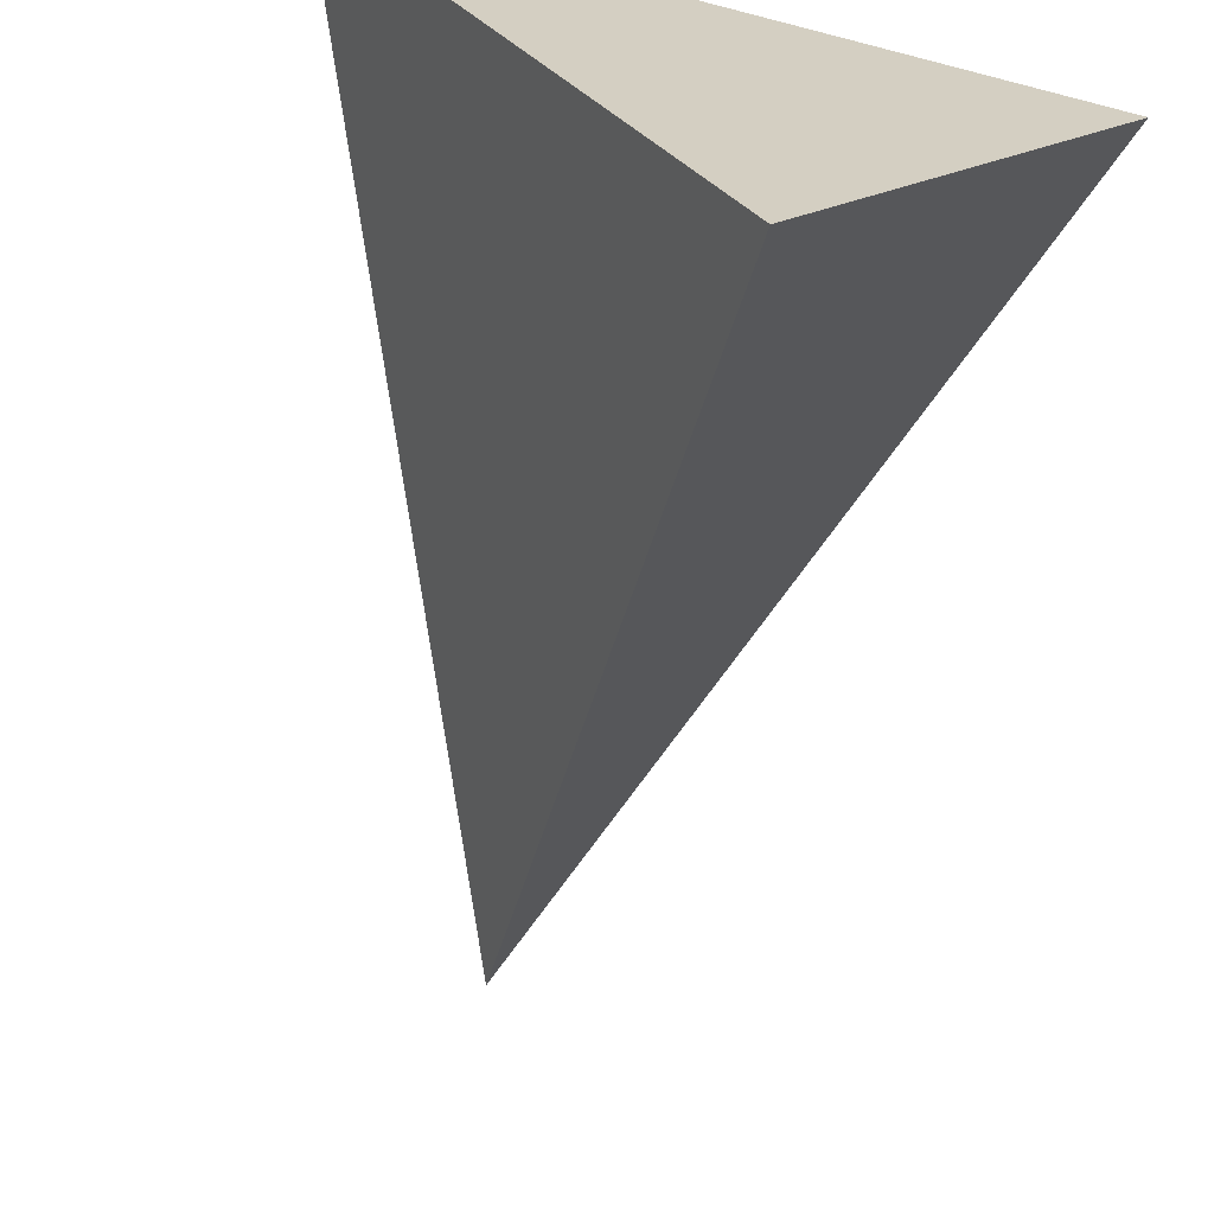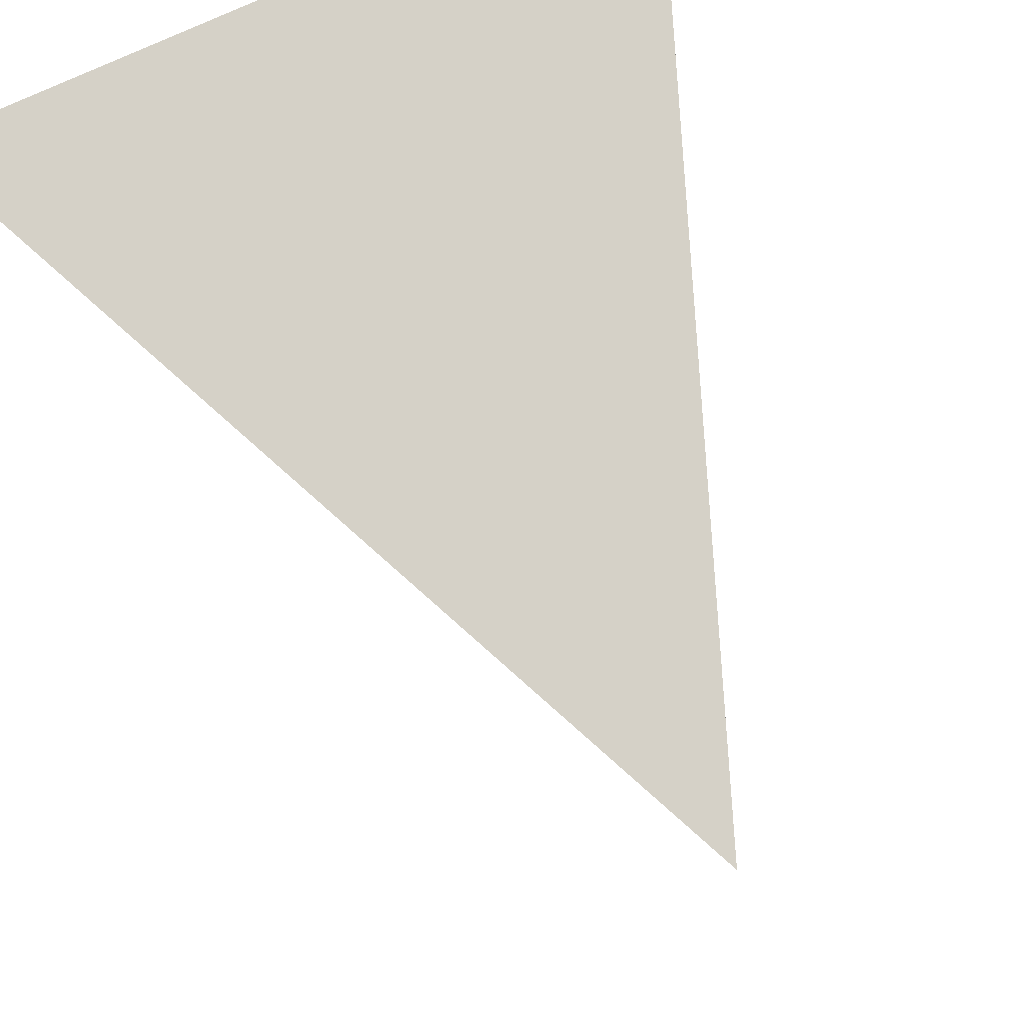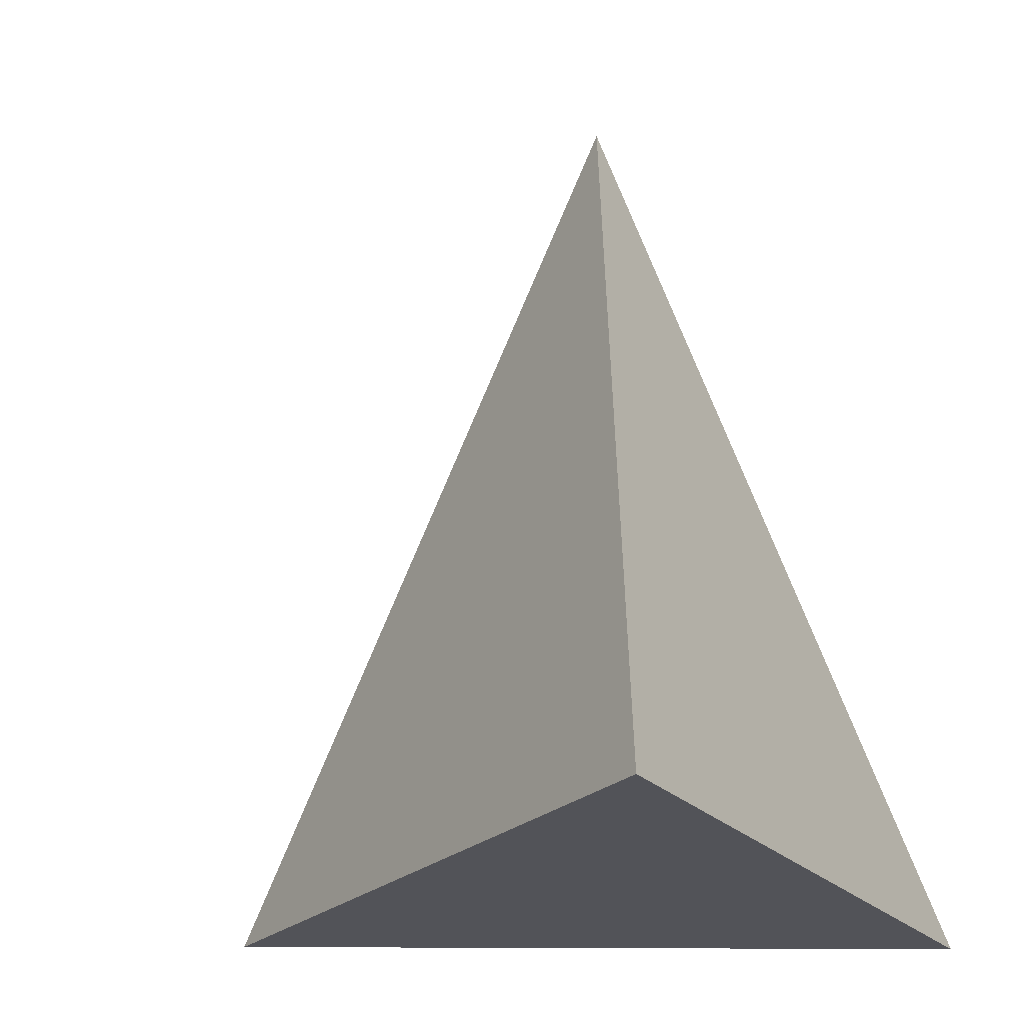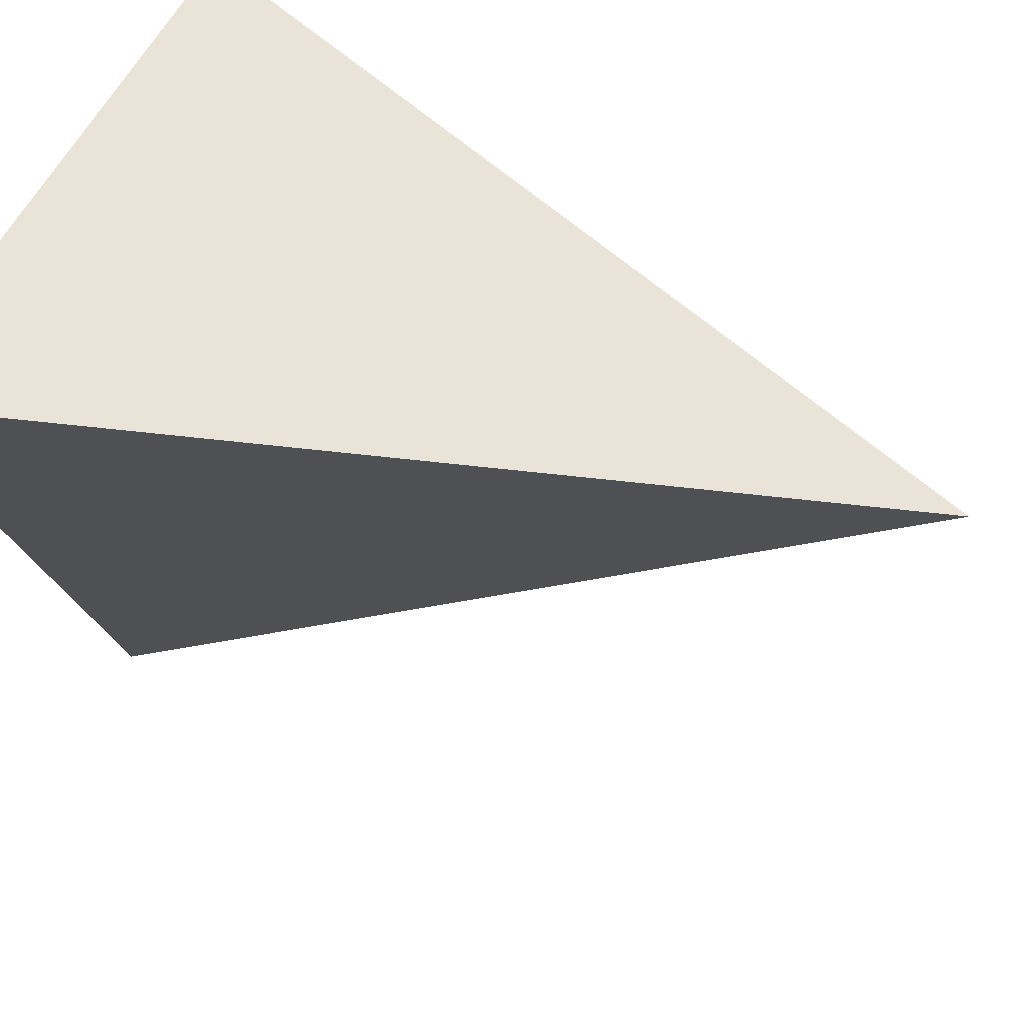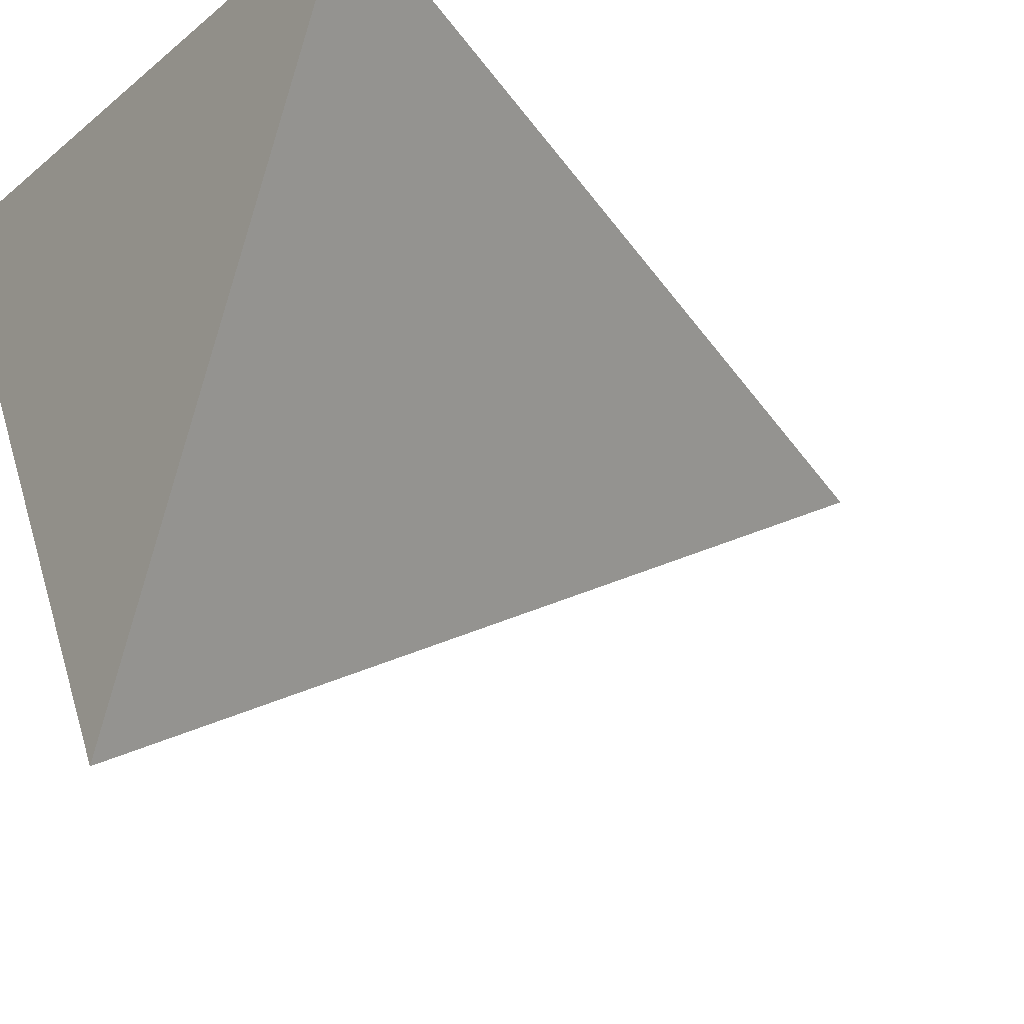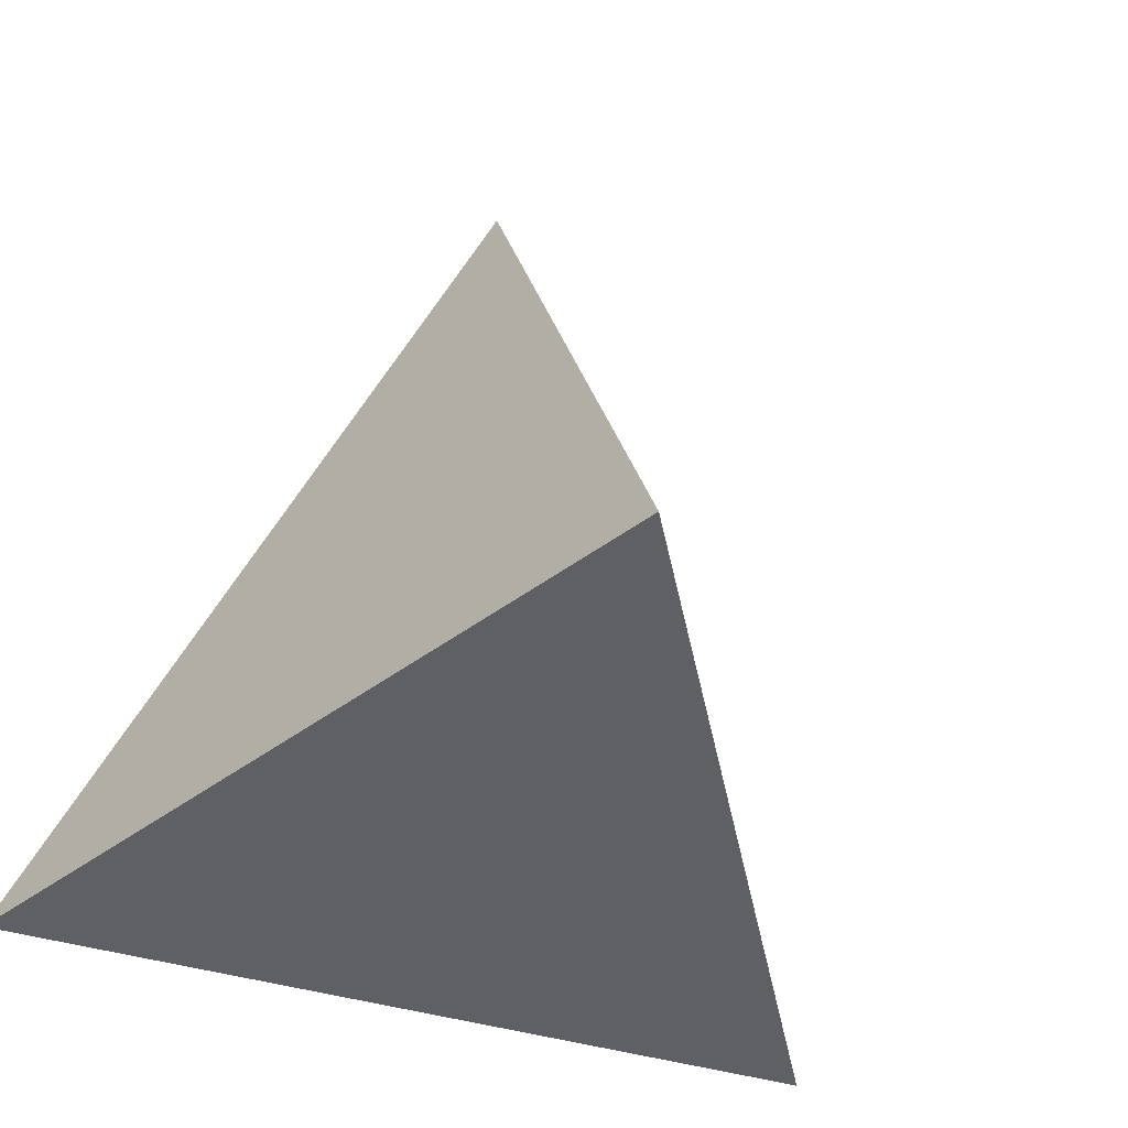
<metadata>
{"format":"obj","ext":"obj","renderer":"f3d","projection":"perspective","resolution":1024,"background":"white","views":[{"elev":-66.6,"azim":-14.6,"up":"+Z"},{"elev":67.0,"azim":153.0,"up":"+Z"},{"elev":-22.7,"azim":-60.8,"up":"+Y"},{"elev":41.8,"azim":107.1,"up":"+Z"},{"elev":-21.1,"azim":54.5,"up":"+Z"},{"elev":-44.7,"azim":41.2,"up":"+Y"}]}
</metadata>
<code>
o Cone
v 0 -1 -1
v 0.866 -1 0.5
v 0 1 0
v -0.866 -1 0.5
f 2 3 4
f 1 3 2
f 4 3 1
f 1 2 4

</code>
